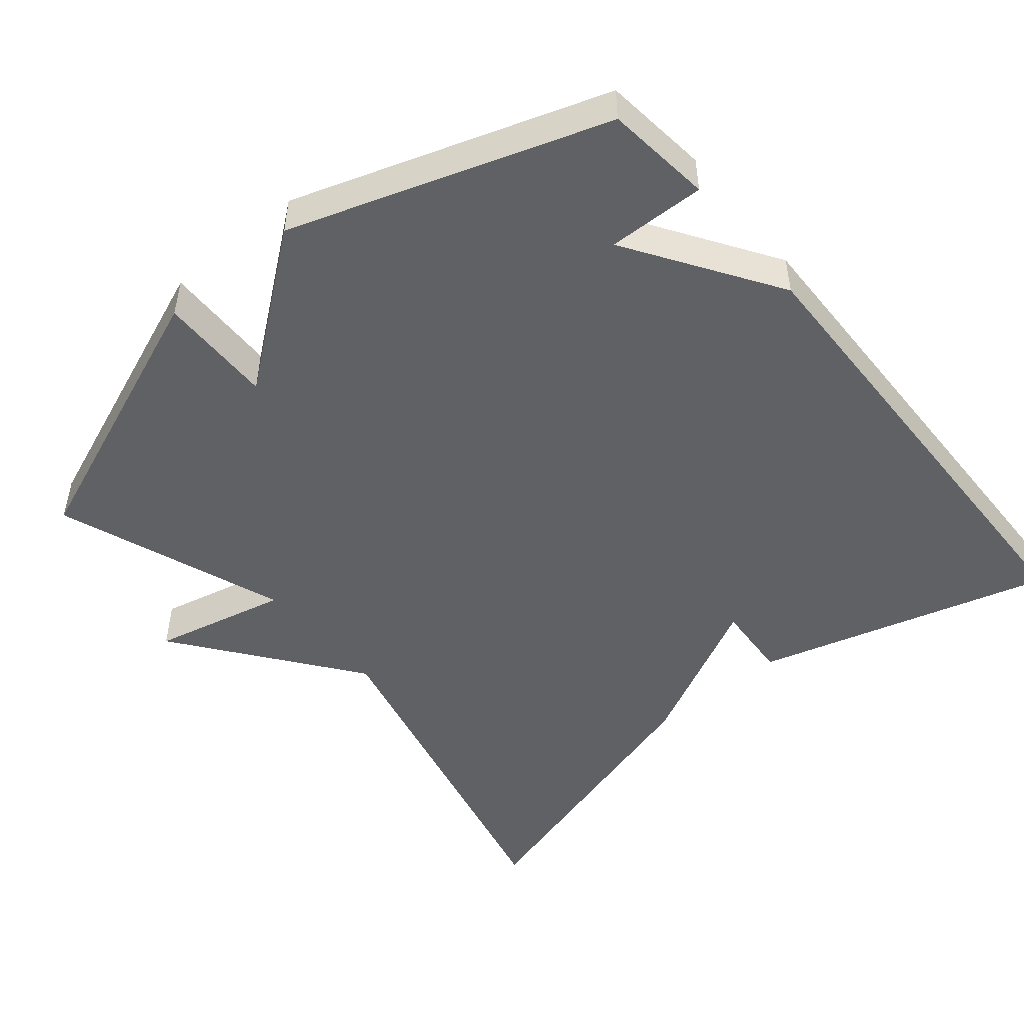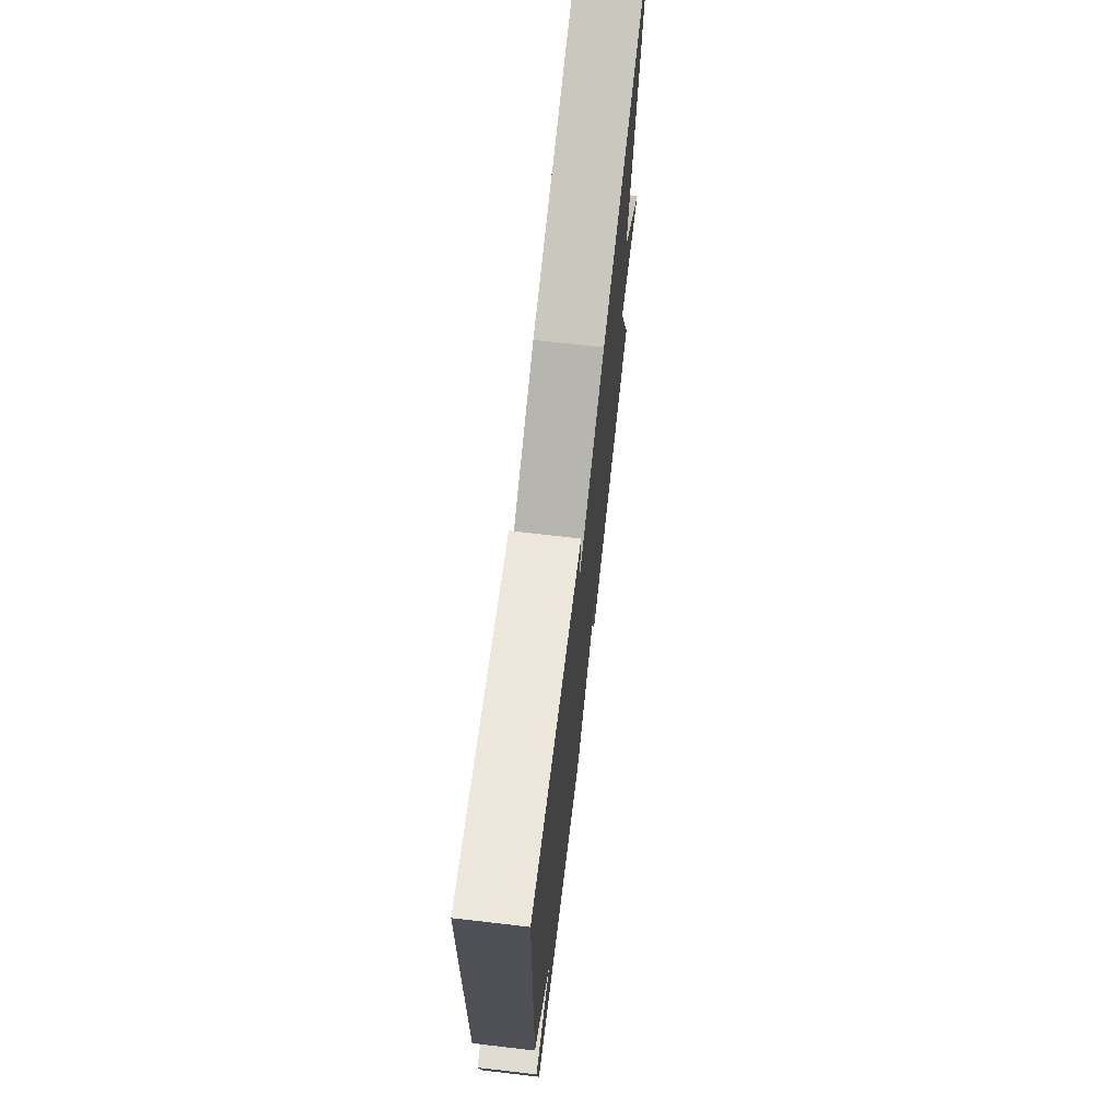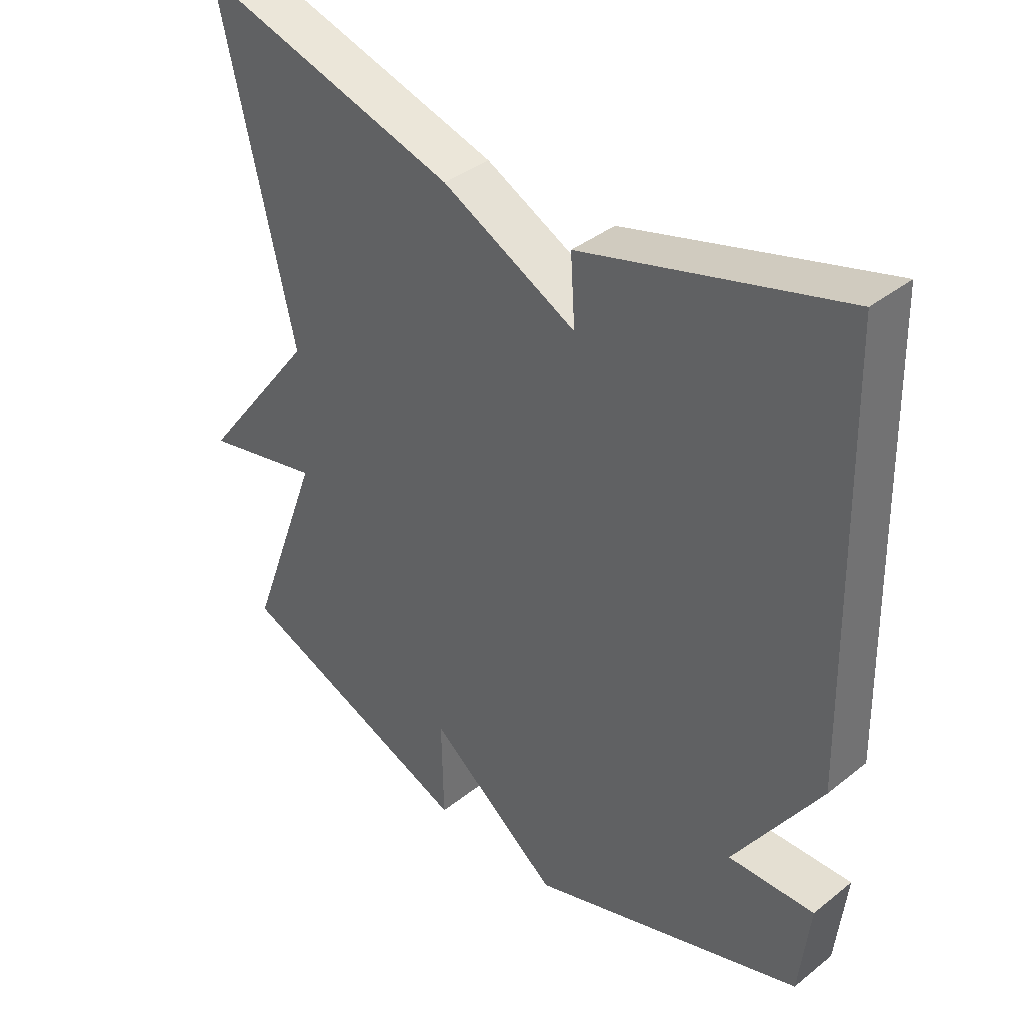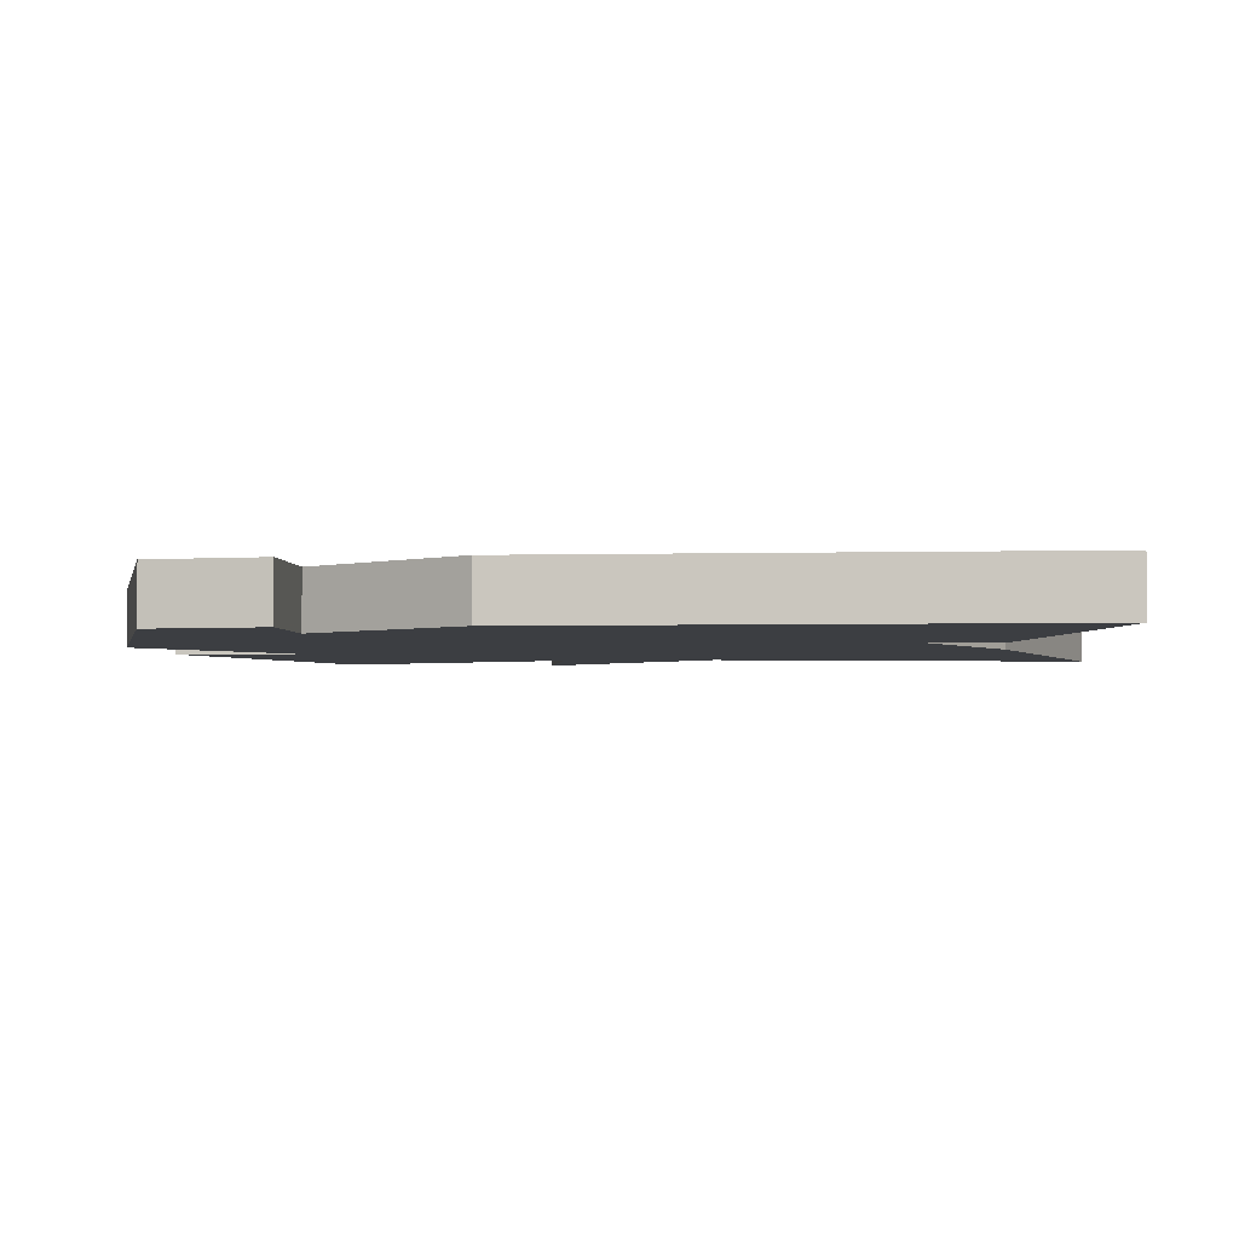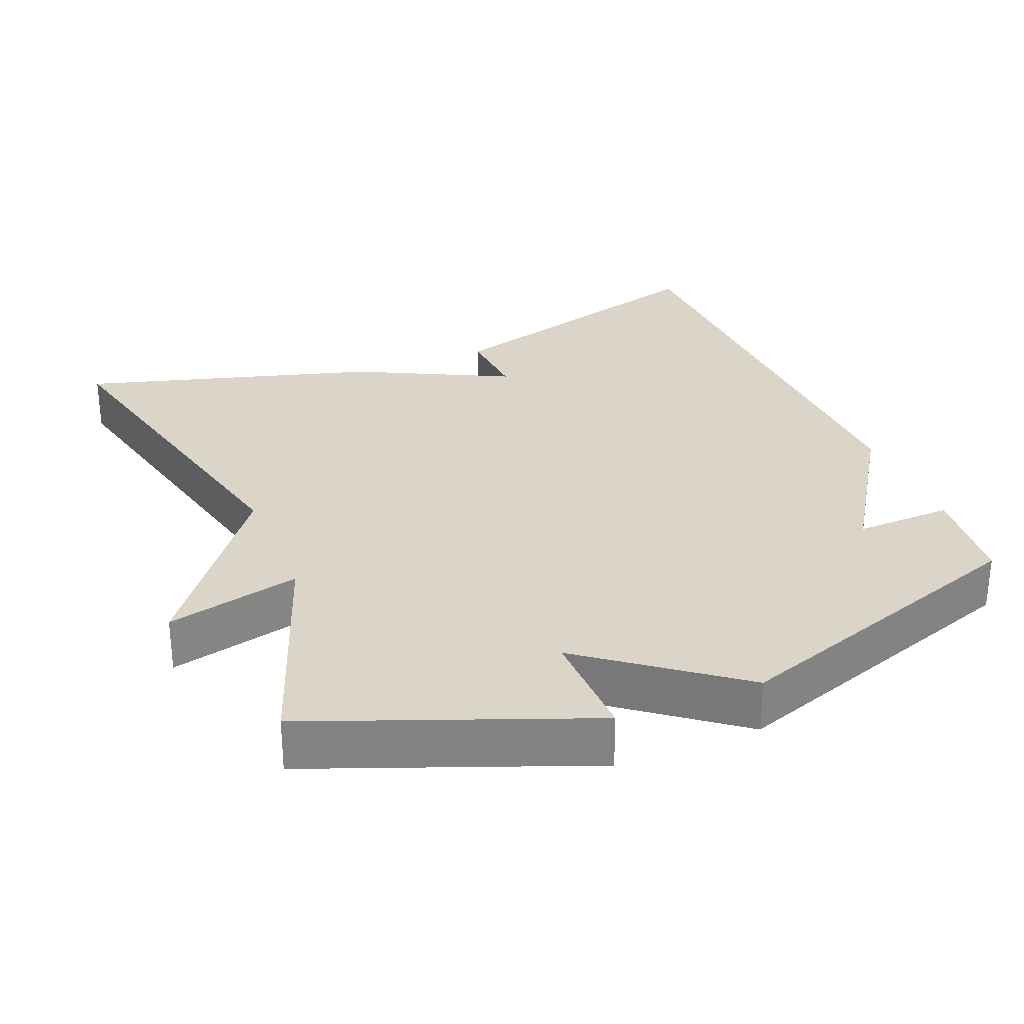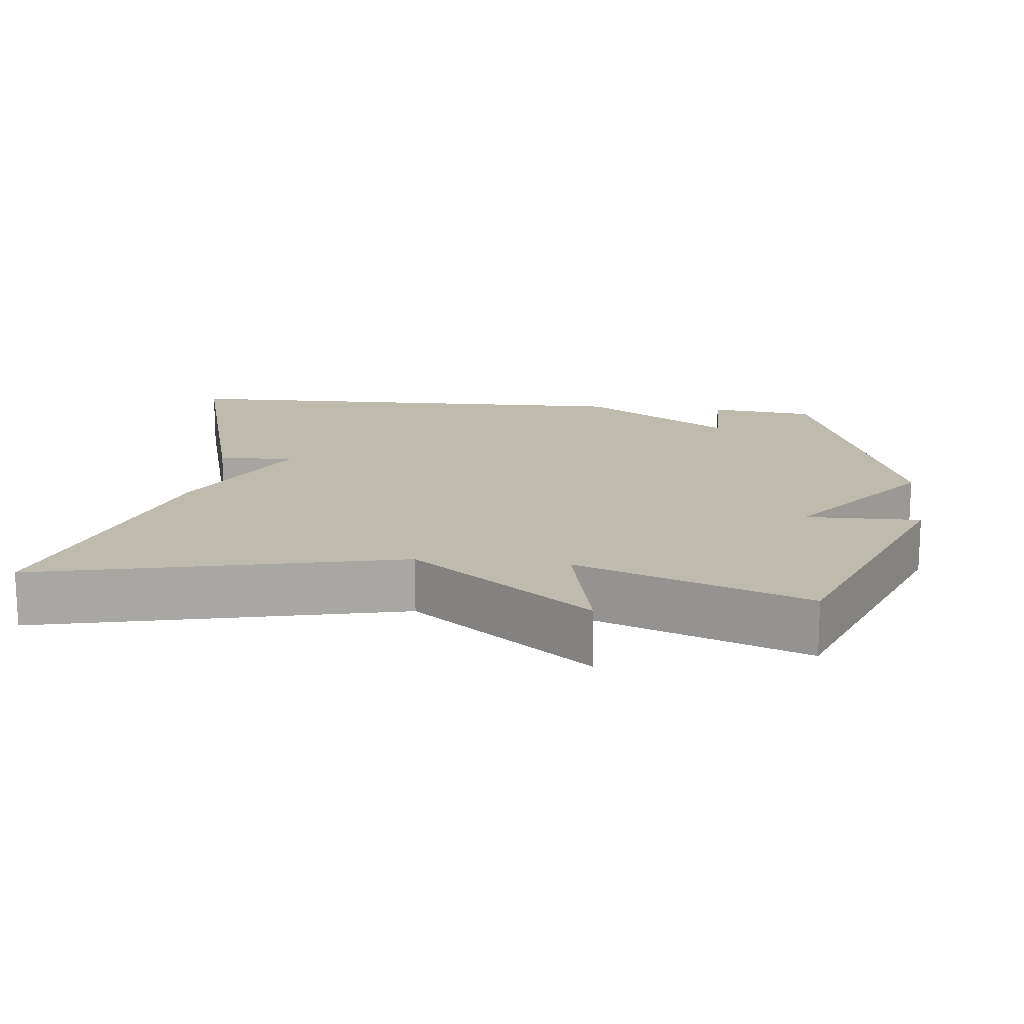
<metadata>
{"format":"obj","ext":"obj","renderer":"f3d","projection":"perspective","resolution":1024,"background":"white","views":[{"elev":-49.2,"azim":-140.1,"up":"+Y"},{"elev":71.7,"azim":-83.4,"up":"+Z"},{"elev":38.6,"azim":-134.9,"up":"+Z"},{"elev":-3.1,"azim":-83.3,"up":"+Y"},{"elev":29.3,"azim":157.8,"up":"+Y"},{"elev":15.7,"azim":96.6,"up":"+Y"}]}
</metadata>
<code>
v 0.5 0.07 0.5
v 0.386 0.07 0.011
v 0.569 0.07 -0.232
v 0.386 0.07 -0.189
v 0.5 0.07 -0.5
v 0.126 0.07 -0.645
v 0.129 0.07 -0.489
v -0.074 0.07 -0.645
v -0.5 0.07 -0.5
v -0.516 0.07 -0.355
v -0.383 0.07 -0.359
v -0.516 0.07 -0.155
v -0.5 0.07 0.5
v -0.1 0.07 0.385
v -0.107 0.07 0.281
v 0.1 0.07 0.385
v 0.5 0 0.5
v 0.386 0 0.011
v 0.569 0 -0.232
v 0.386 0 -0.189
v 0.5 0 -0.5
v 0.126 0 -0.645
v 0.129 0 -0.489
v -0.074 0 -0.645
v -0.5 0 -0.5
v -0.516 0 -0.355
v -0.383 0 -0.359
v -0.516 0 -0.155
v -0.5 0 0.5
v -0.1 0 0.385
v -0.107 0 0.281
v 0.1 0 0.385
f 15 16 1 2
f 13 14 15
f 12 13 15
f 11 12 15
f 11 15 2
f 9 10 11
f 8 9 11
f 7 8 11
f 7 11 2
f 4 5 6 7
f 4 7 2
f 2 3 4
f 18 17 32 31
f 31 30 29
f 31 29 28
f 31 28 27
f 18 31 27
f 27 26 25
f 27 25 24
f 27 24 23
f 18 27 23
f 23 22 21 20
f 18 23 20
f 20 19 18
f 1 17 18 2
f 2 18 19 3
f 3 19 20 4
f 4 20 21 5
f 5 21 22 6
f 6 22 23 7
f 7 23 24 8
f 8 24 25 9
f 9 25 26 10
f 10 26 27 11
f 11 27 28 12
f 12 28 29 13
f 13 29 30 14
f 14 30 31 15
f 15 31 32 16
f 16 32 17 1

</code>
